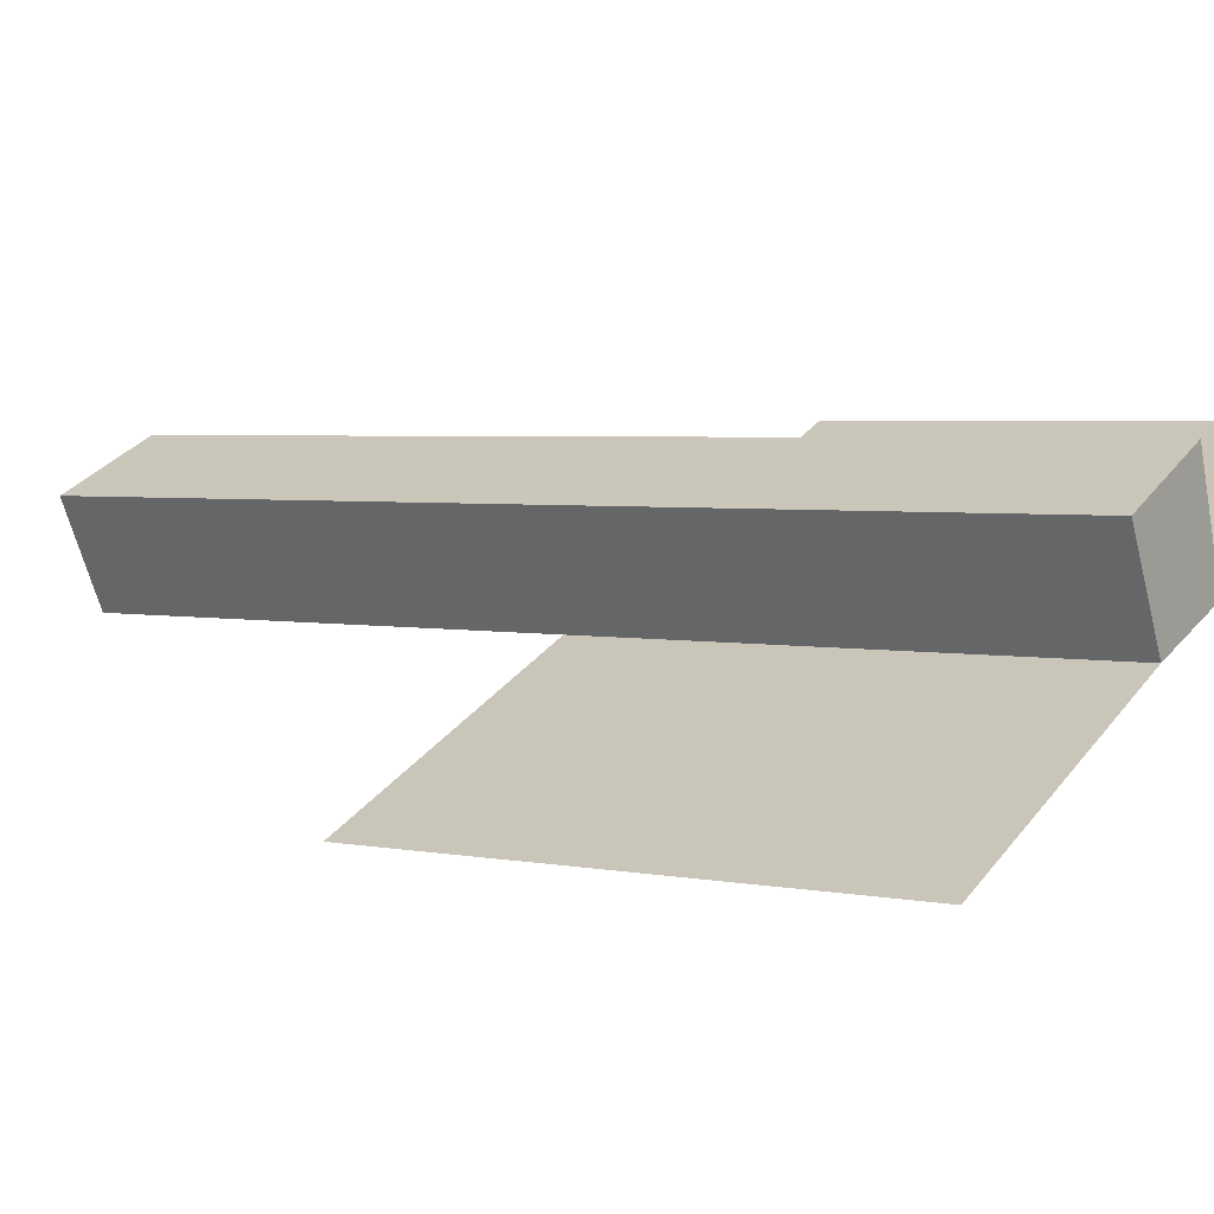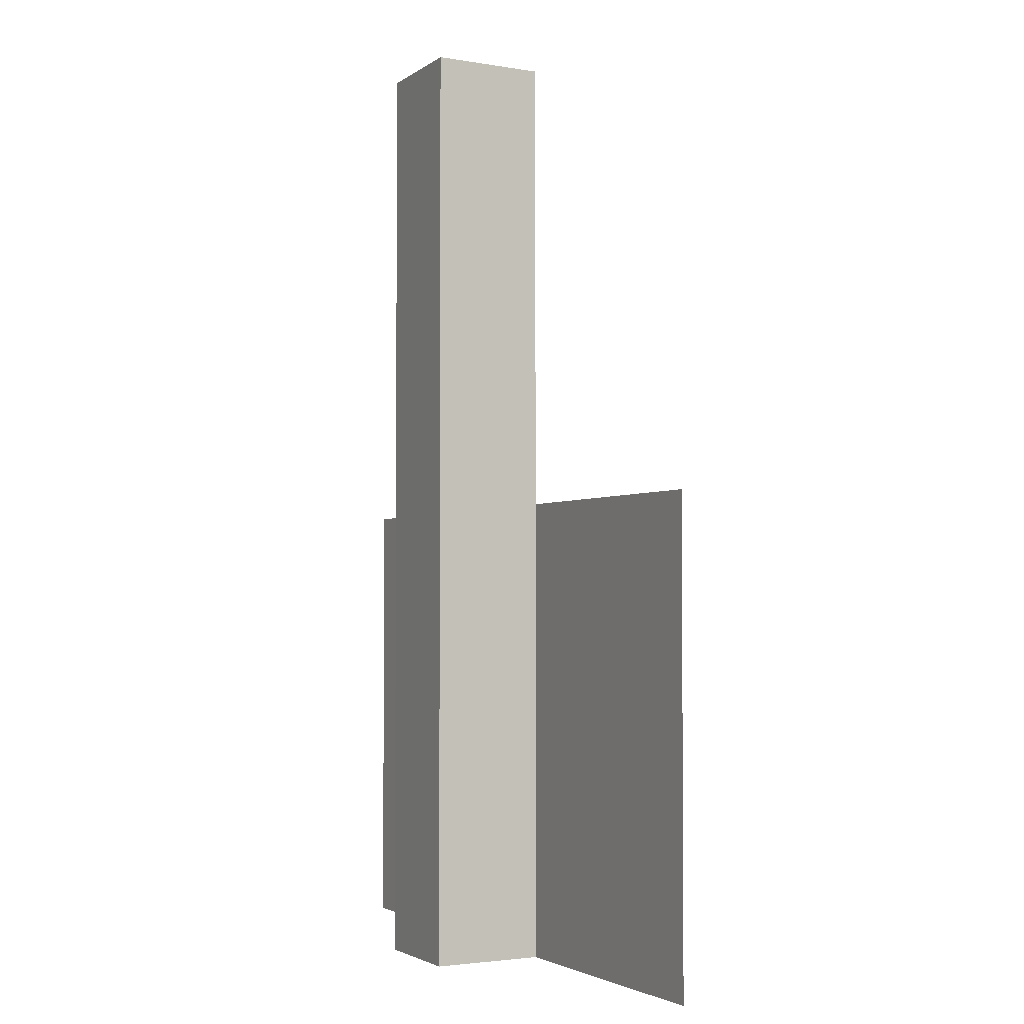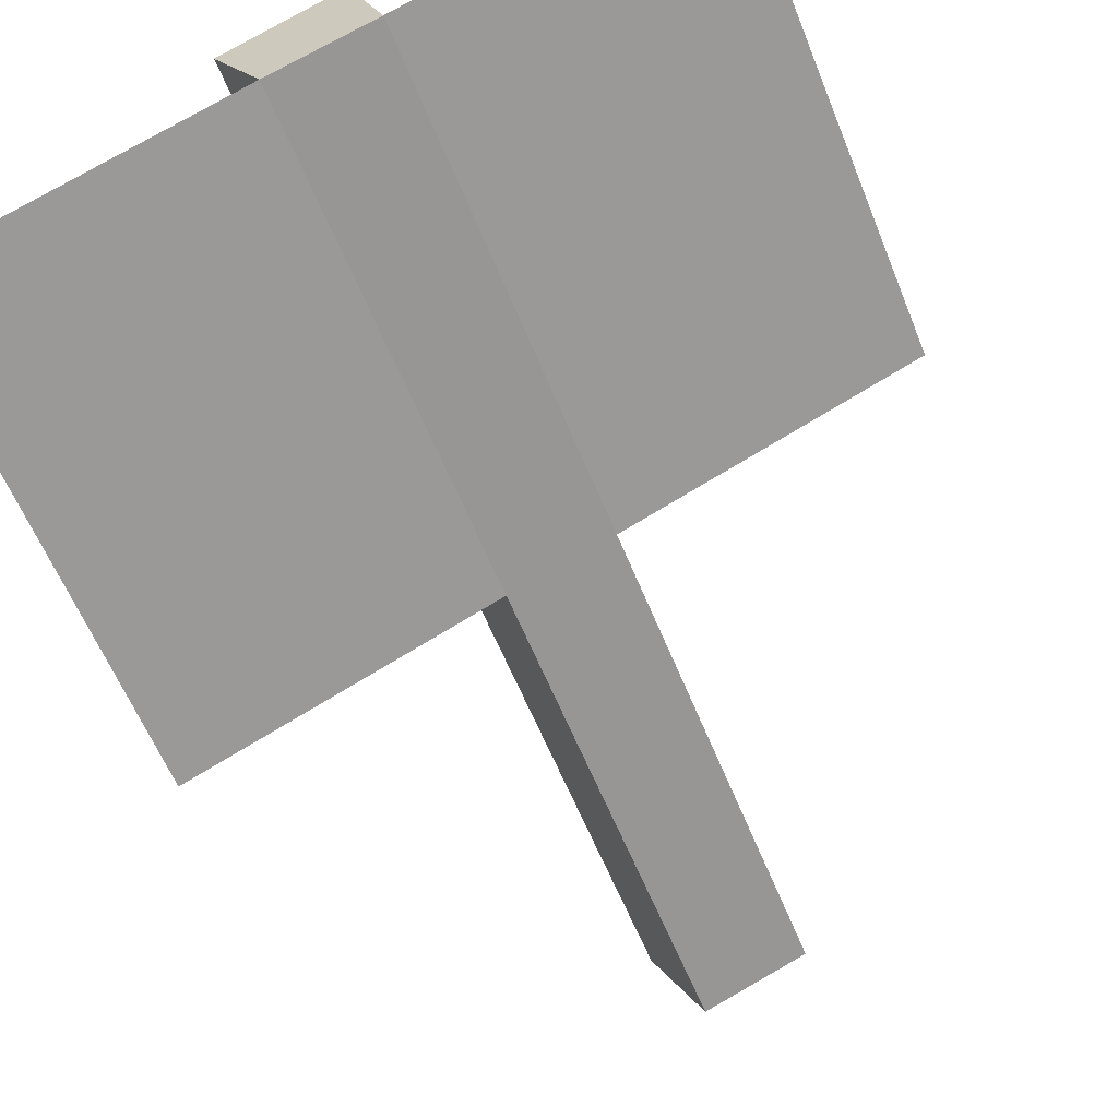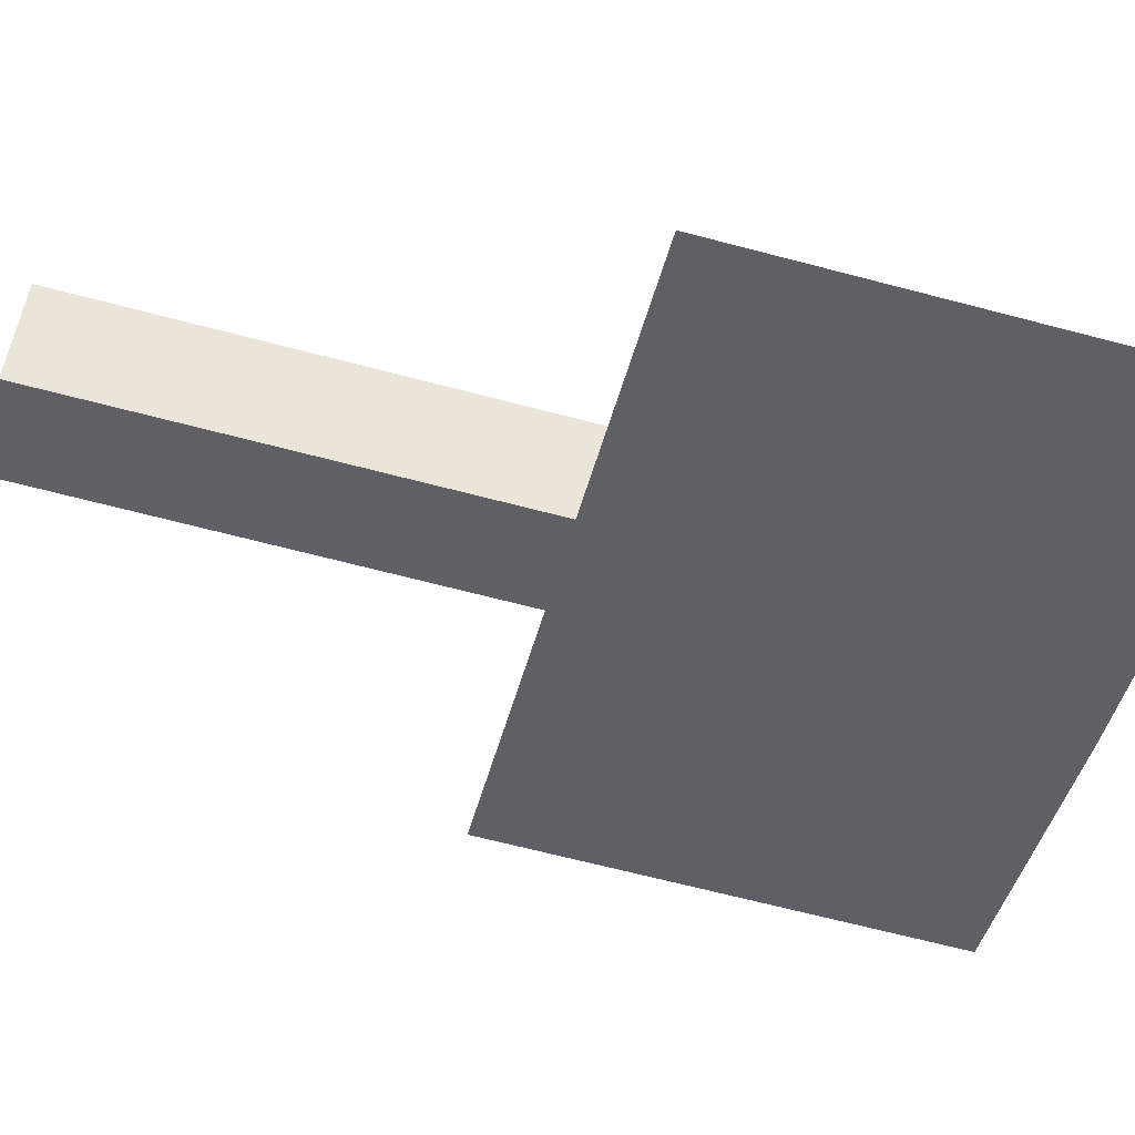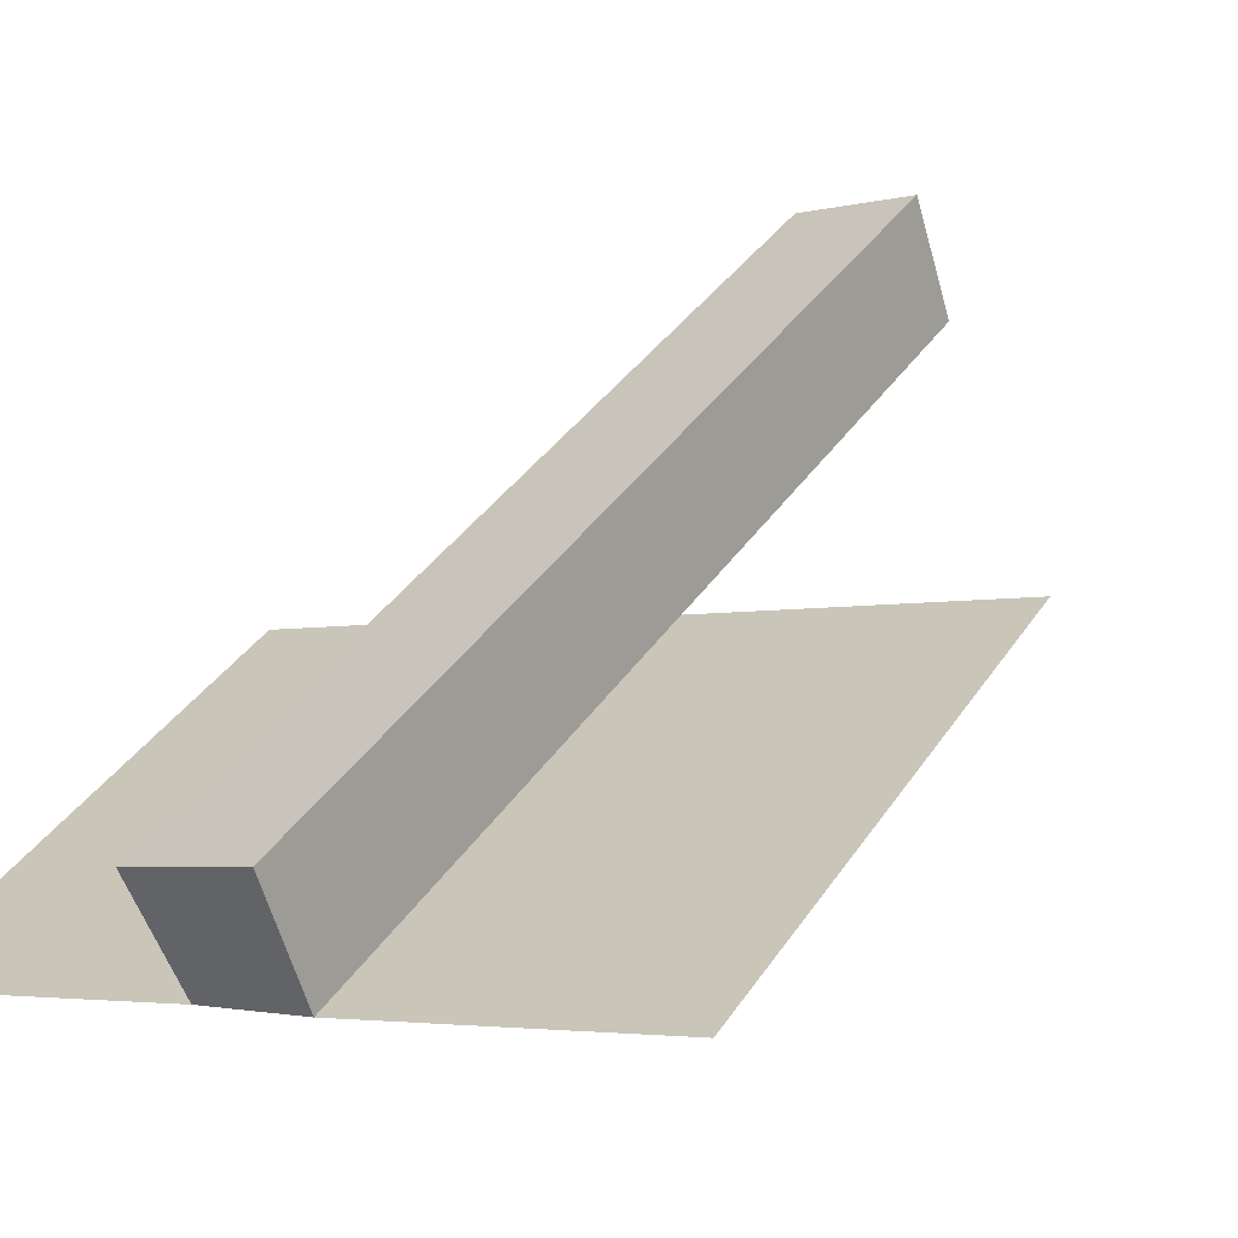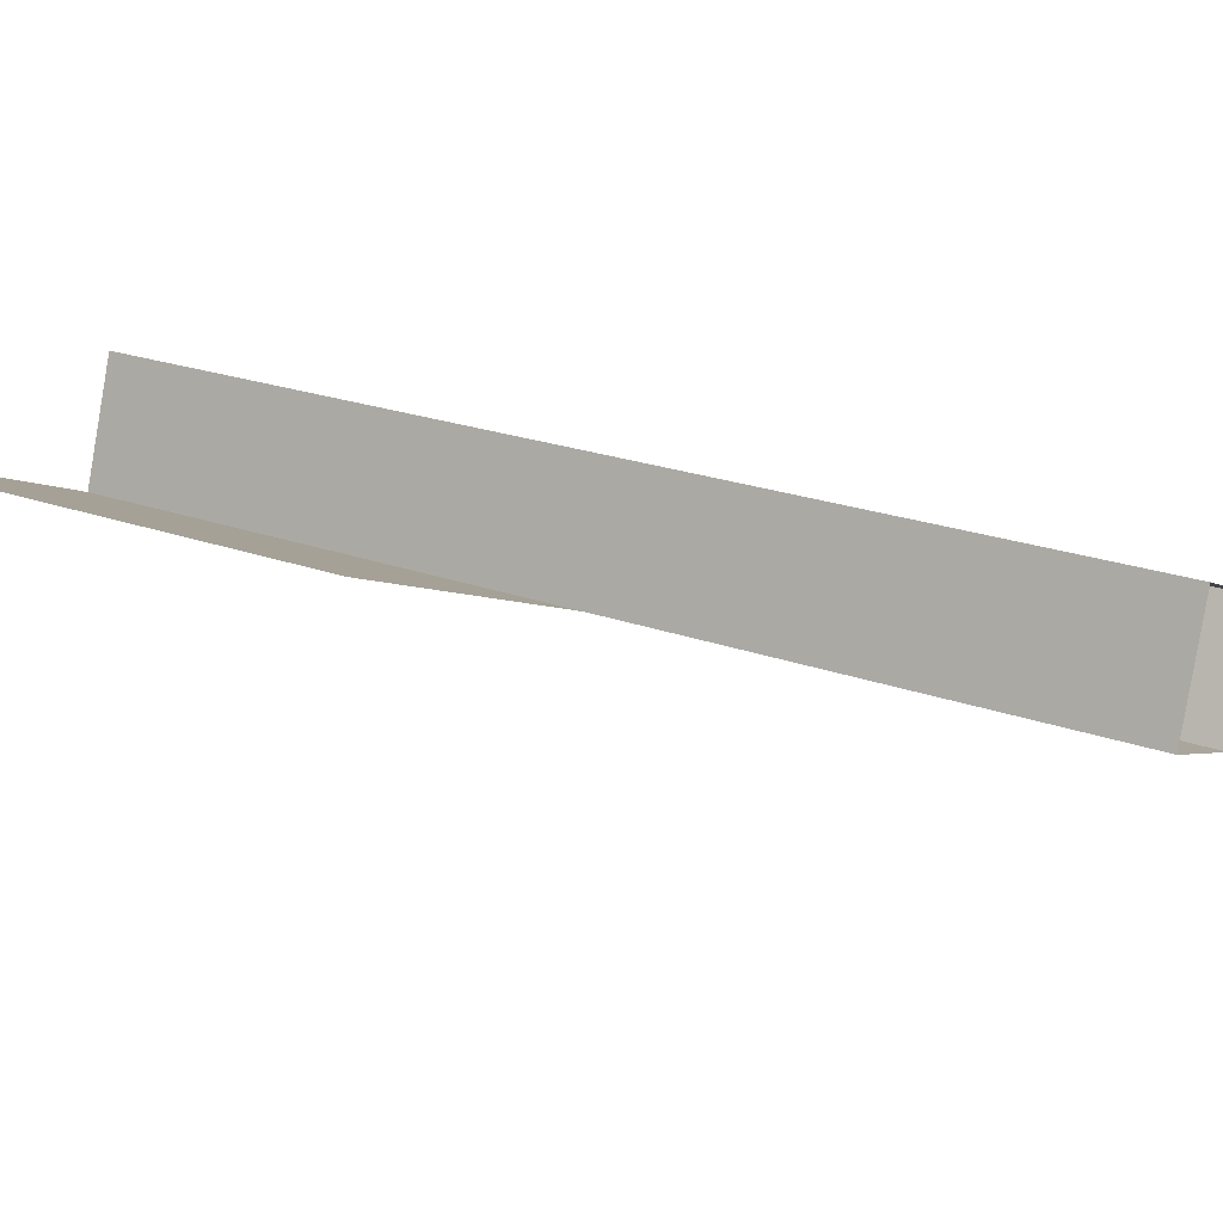
<metadata>
{"format":"obj","ext":"obj","renderer":"f3d","projection":"perspective","resolution":1024,"background":"white","views":[{"elev":3.5,"azim":-56.0,"up":"+Z"},{"elev":-2.7,"azim":40.8,"up":"+Y"},{"elev":-60.5,"azim":22.0,"up":"+Z"},{"elev":-67.4,"azim":-104.7,"up":"+Z"},{"elev":37.5,"azim":29.7,"up":"+Z"},{"elev":22.4,"azim":122.2,"up":"+Z"}]}
</metadata>
<code>
v -4.781 -0.2031 27.31
v -4.781 0.3906 27.31
v -4.828 0.3906 27.45
v -4.969 0.3906 27.39
v -4.906 0.3906 27.27
v -4.906 -0.2031 27.27
v -4.969 0.3906 27.39
v -4.906 -0.2031 27.27
v -4.969 -0.8125 27.39
v -4.969 -0.8125 27.39
v -4.906 -0.2031 27.27
v -4.906 -0.8125 27.27
v -4.781 -0.8125 27.31
v -4.422 -0.8125 27.47
v -4.781 -0.2031 27.31
v -4.781 -0.2031 27.31
v -4.422 -0.8125 27.47
v -4.422 -0.2031 27.47
v -4.906 -0.2031 27.27
v -5.266 -0.2031 27.11
v -4.906 -0.8125 27.27
v -4.906 -0.8125 27.27
v -5.266 -0.2031 27.11
v -5.266 -0.8125 27.11
v -4.828 0.3906 27.45
v -4.828 -0.8125 27.45
v -4.781 -0.2031 27.31
v -4.781 -0.2031 27.31
v -4.828 -0.8125 27.45
v -4.781 -0.8125 27.31
v -4.969 -0.8125 27.39
v -4.906 -0.8125 27.27
v -4.828 -0.8125 27.45
v -4.828 -0.8125 27.45
v -4.906 -0.8125 27.27
v -4.781 -0.8125 27.31
v -4.828 0.3906 27.45
v -4.969 0.3906 27.39
v -4.828 -0.8125 27.45
v -4.828 -0.8125 27.45
v -4.969 0.3906 27.39
v -4.969 -0.8125 27.39
v -4.906 -0.2031 27.27
v -4.906 0.3906 27.27
v -4.781 -0.2031 27.31
v -4.781 -0.2031 27.31
v -4.906 0.3906 27.27
v -4.781 0.3906 27.31
v -4.781 -0.2031 27.31
v -4.422 -0.2031 27.47
v -4.781 -0.8125 27.31
v -4.781 -0.8125 27.31
v -4.422 -0.2031 27.47
v -4.422 -0.8125 27.47
v -4.781 -0.8125 27.31
v -4.906 -0.8125 27.27
v -4.781 -0.2031 27.31
v -4.781 -0.2031 27.31
v -4.906 -0.8125 27.27
v -4.906 -0.2031 27.27
v -4.906 -0.8125 27.27
v -5.266 -0.8125 27.11
v -4.906 -0.2031 27.27
v -4.906 -0.2031 27.27
v -5.266 -0.8125 27.11
v -5.266 -0.2031 27.11
f 1 2 3
f 4 5 6
f 7 8 9
f 10 11 12
f 13 14 15
f 16 17 18
f 19 20 21
f 22 23 24
f 25 26 27
f 28 29 30
f 31 32 33
f 34 35 36
f 37 38 39
f 40 41 42
f 43 44 45
f 46 47 48
f 49 50 51
f 52 53 54
f 55 56 57
f 58 59 60
f 61 62 63
f 64 65 66

</code>
